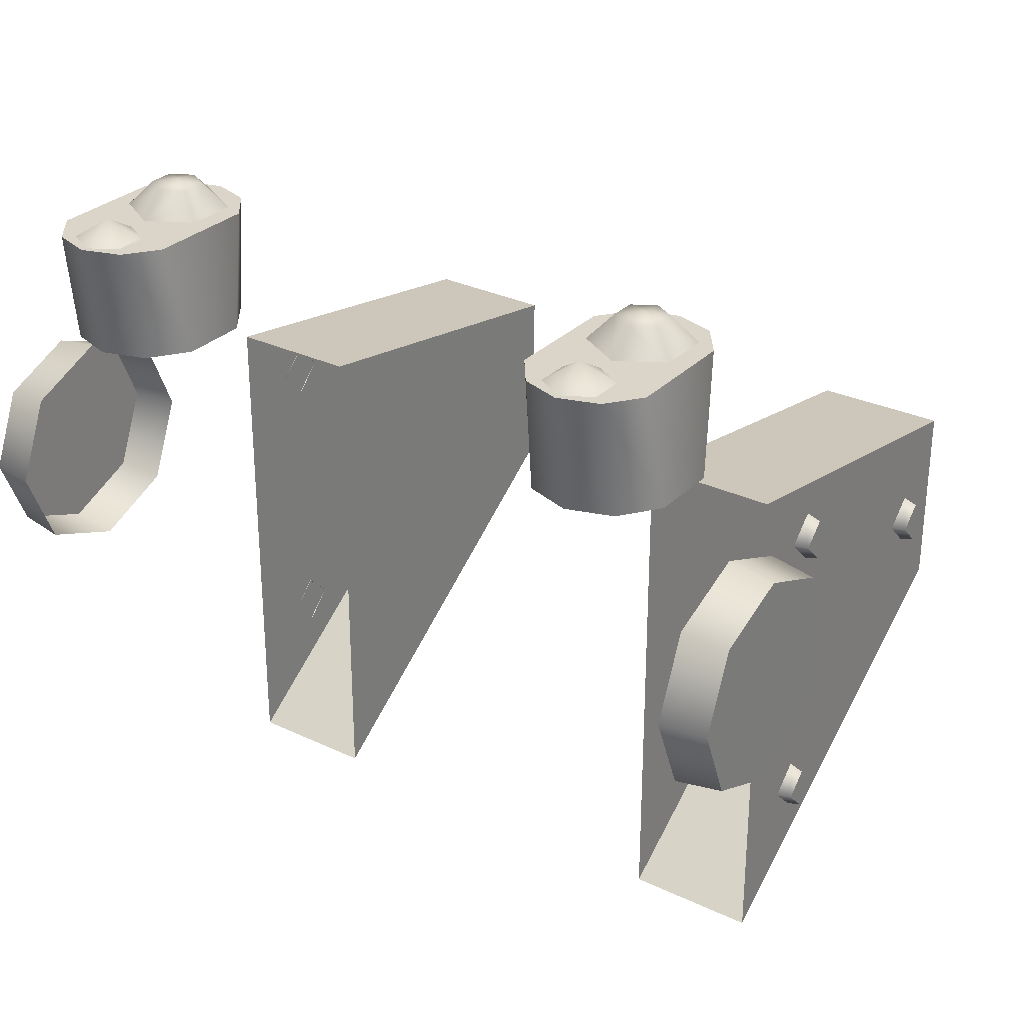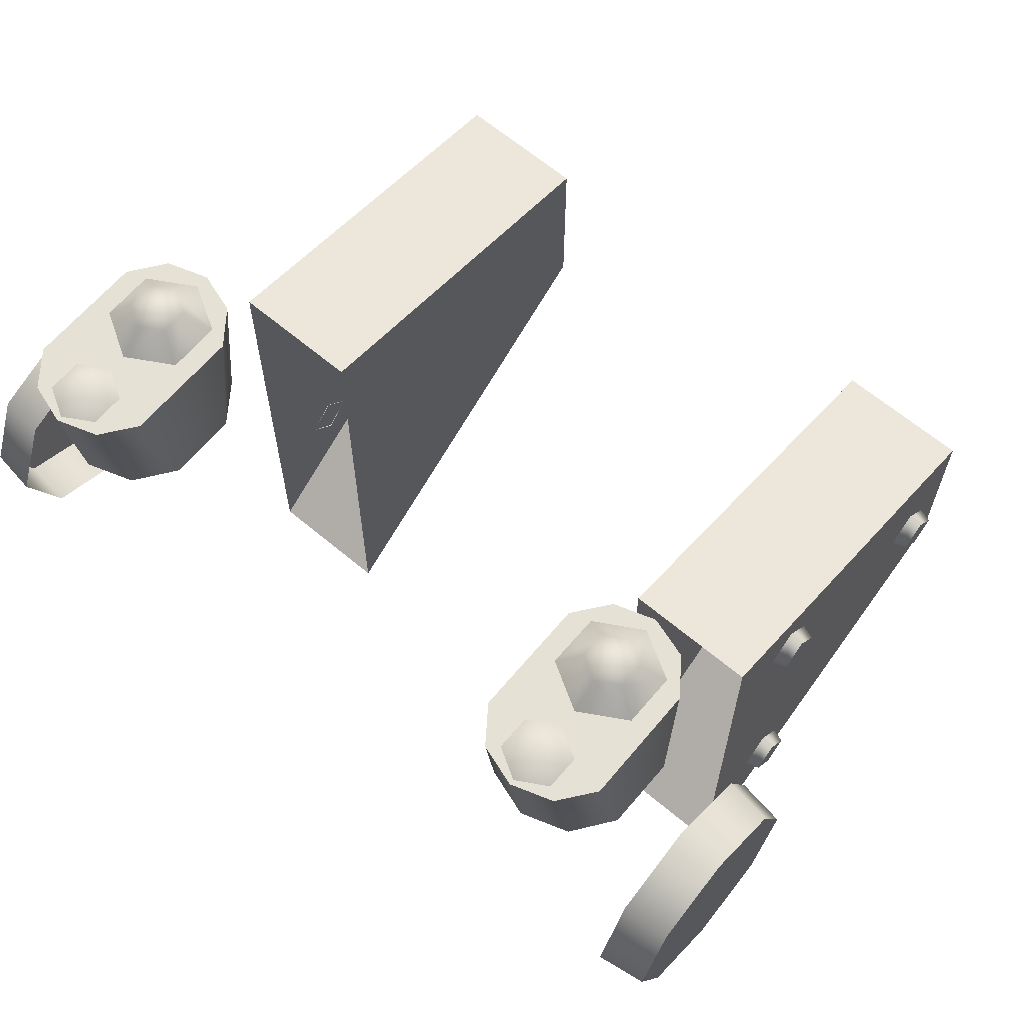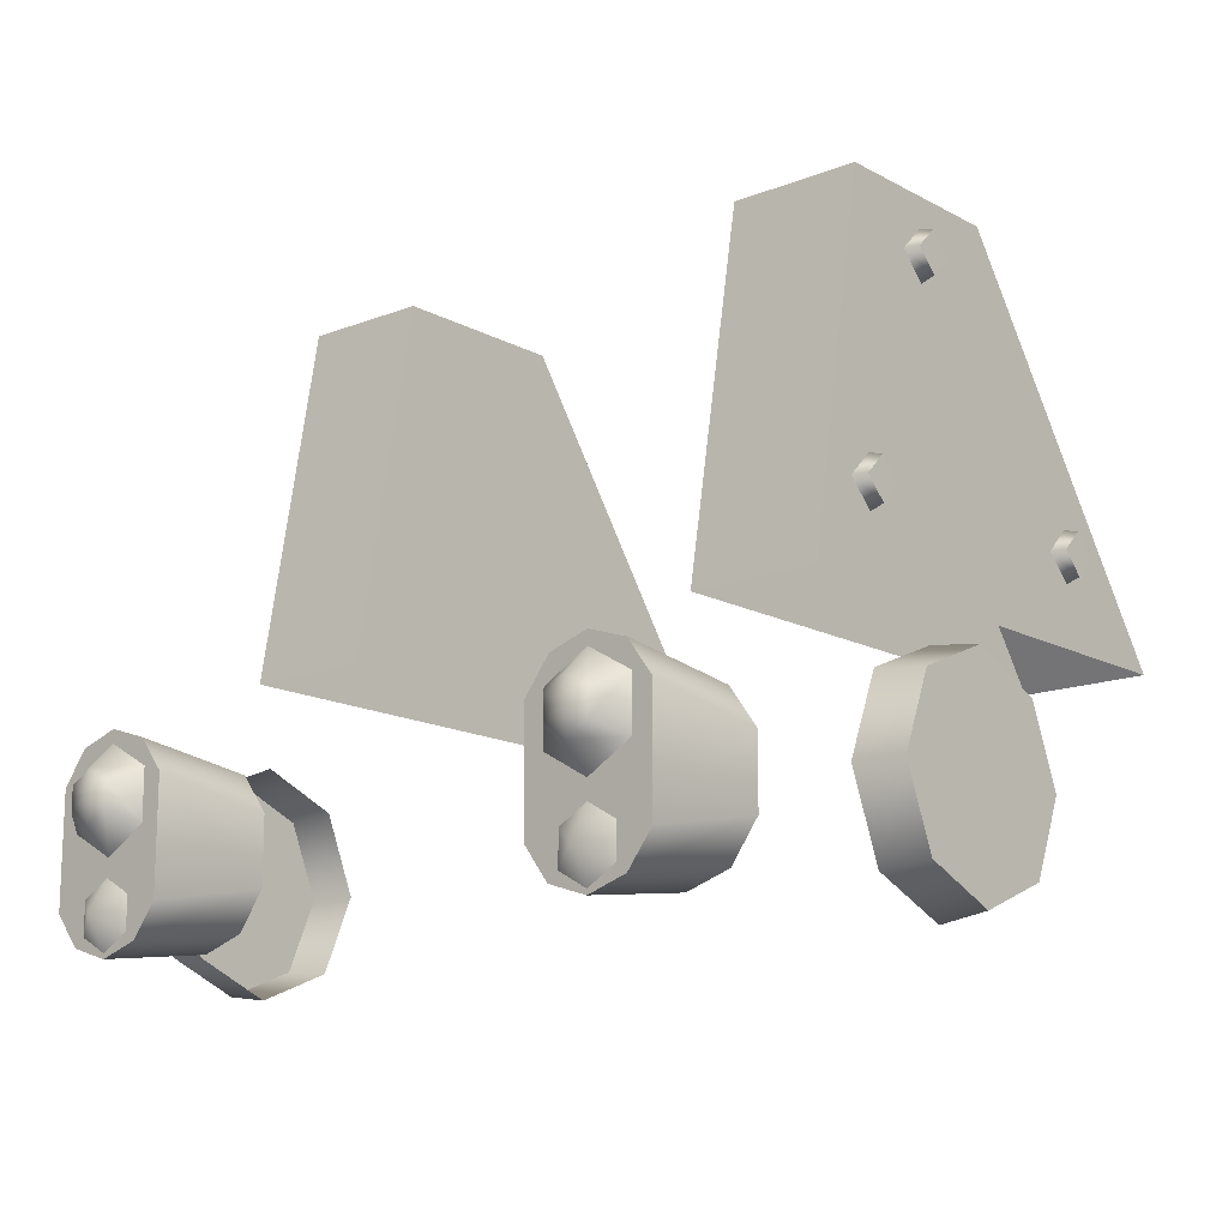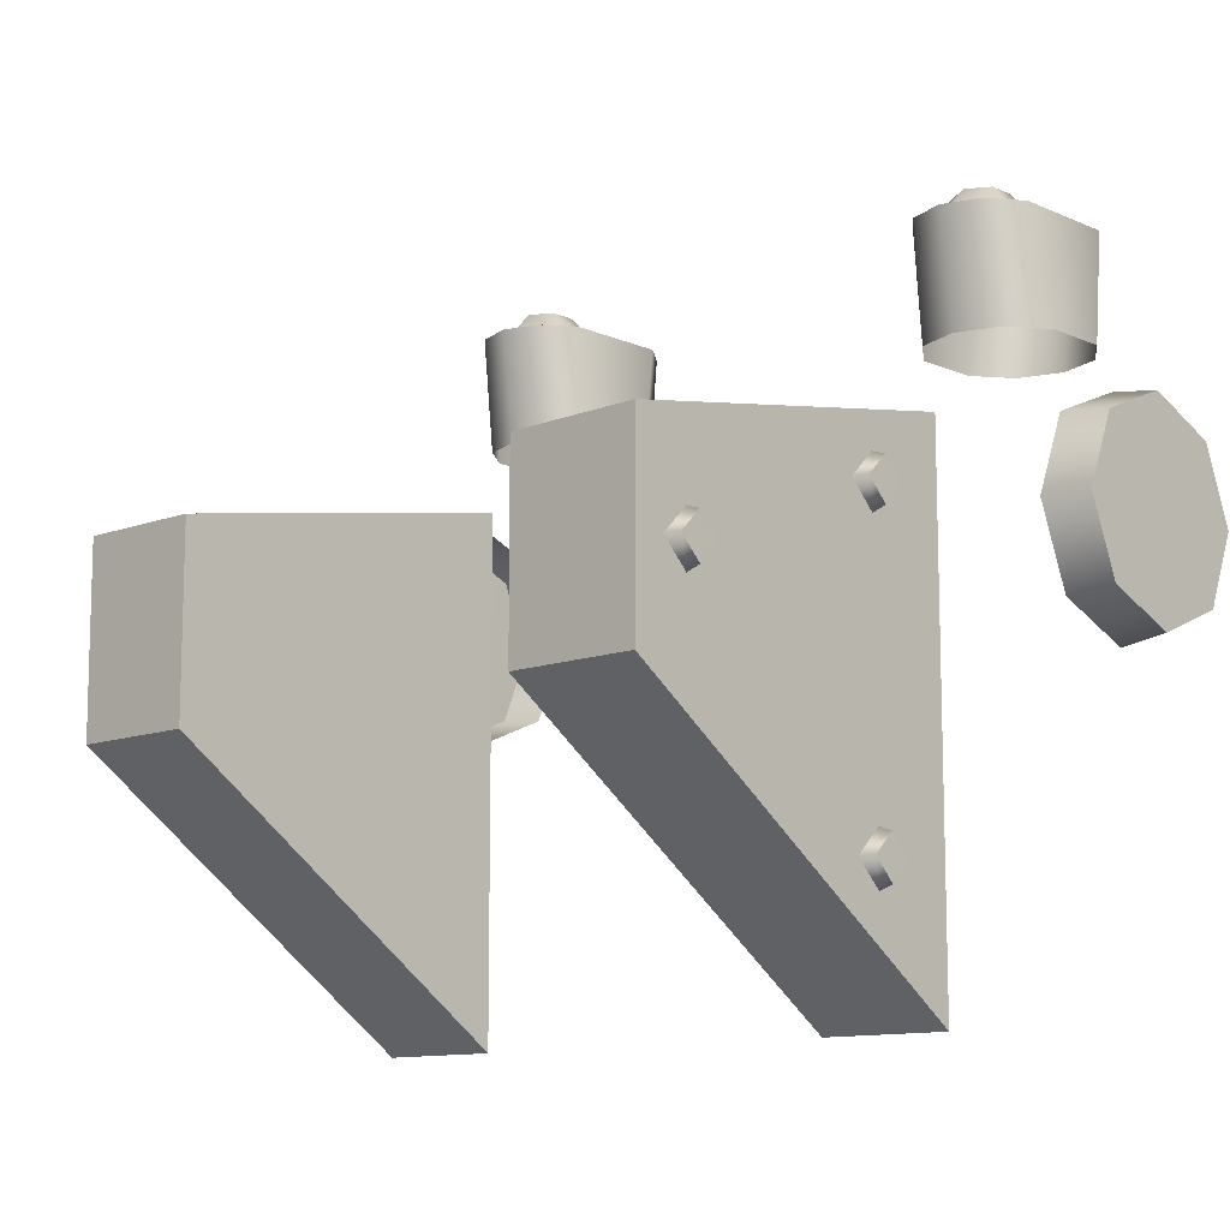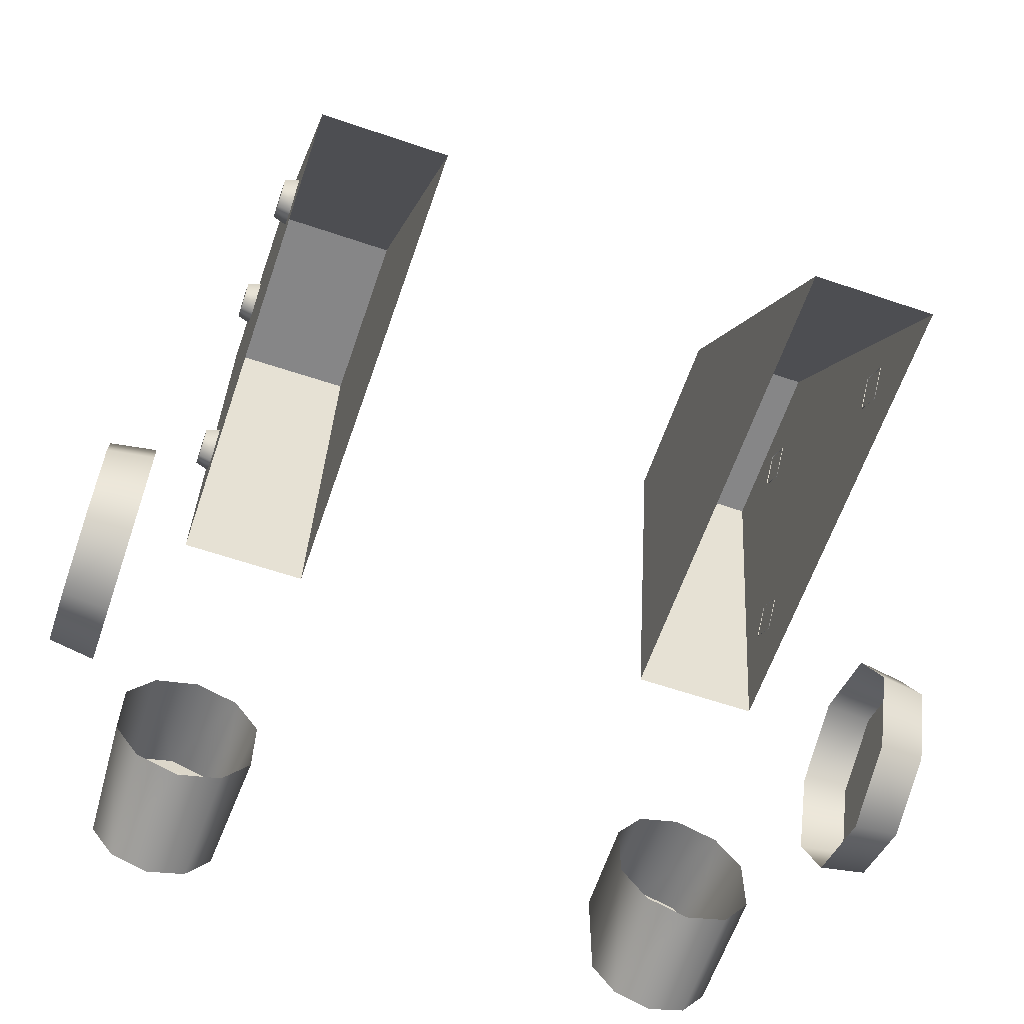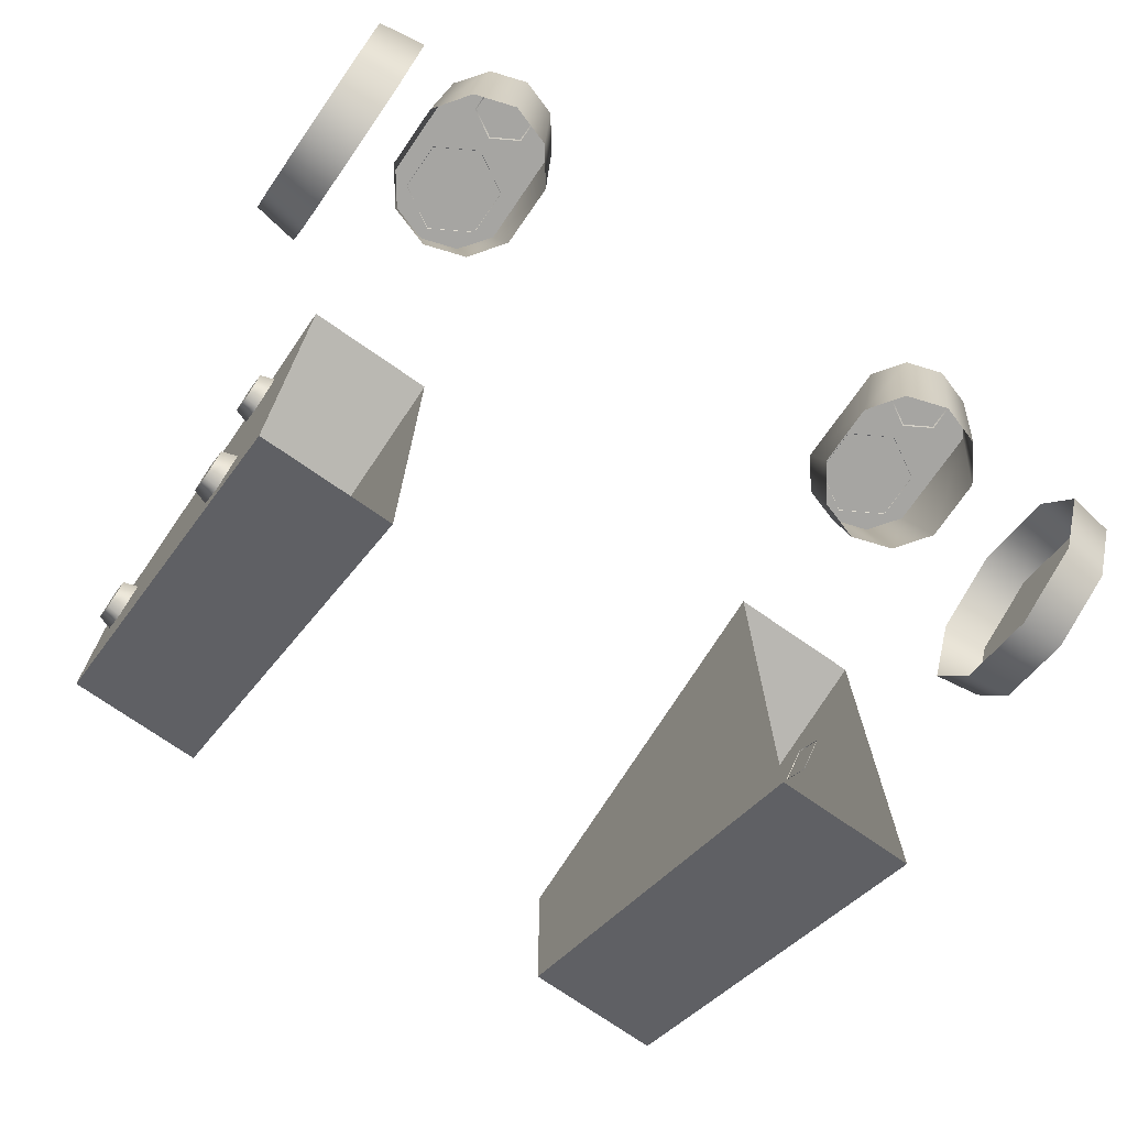
<metadata>
{"format":"obj","ext":"obj","renderer":"f3d","projection":"perspective","resolution":1024,"background":"white","views":[{"elev":29.4,"azim":35.1,"up":"+Z"},{"elev":64.5,"azim":40.2,"up":"+Z"},{"elev":-14.5,"azim":40.6,"up":"+Y"},{"elev":-11.4,"azim":-136.8,"up":"+Z"},{"elev":-62.2,"azim":161.0,"up":"+Y"},{"elev":-73.5,"azim":-34.8,"up":"+Z"}]}
</metadata>
<code>
g HammerTurret_03
v -36.72 42.16 52.06
v -36.72 37.61 54.79
v -40.65 39.89 52.06
v -32.78 39.89 52.06
v -32.78 35.34 52.06
v -36.72 33.07 52.06
v -40.65 35.34 52.06
v -36.72 57.83 52.13
v -36.72 54.45 55.46
v -39.65 52.76 55.46
v -42.58 54.45 52.13
v -30.86 54.45 52.13
v -33.79 52.76 55.46
v -30.86 47.68 52.13
v -33.79 49.37 55.46
v -36.72 44.3 52.13
v -36.72 47.68 55.46
v -42.58 47.68 52.13
v -39.65 49.37 55.46
v -36.72 51.07 55.97
v -45.84 82.72 15.78
v -45.84 85.56 12.94
v -43.9 86.2 12.94
v -43.9 82.72 16.42
v -45.84 82.72 10.09
v -43.9 82.72 9.457
v -45.84 79.87 12.94
v -43.9 79.24 12.94
v -45.84 79.87 12.94
v -43.9 79.24 12.94
v -45.84 82.72 12.94
v -45.84 85.56 12.94
v -45.84 82.72 15.78
v -45.84 82.72 10.09
v -45.84 79.87 12.94
v -45.84 82.72 -25.08
v -45.84 85.56 -27.92
v -43.9 86.2 -27.92
v -43.9 82.72 -24.44
v -45.84 82.72 -30.77
v -43.9 82.72 -31.41
v -45.84 79.88 -27.92
v -43.9 79.24 -27.92
v -45.84 79.88 -27.92
v -43.9 79.24 -27.92
v -45.84 82.72 -27.92
v -45.84 85.56 -27.92
v -45.84 82.72 -25.08
v -45.84 82.72 -30.77
v -45.84 79.88 -27.92
v -45.84 112.9 4.424
v -45.84 115.8 1.58
v -43.9 116.4 1.58
v -43.9 112.9 5.065
v -45.84 112.9 -1.265
v -43.9 112.9 -1.902
v -45.84 110.1 1.58
v -43.9 109.4 1.58
v -45.84 110.1 1.58
v -43.9 109.4 1.58
v -45.84 112.9 1.58
v -45.84 115.8 1.58
v -45.84 112.9 4.424
v -45.84 112.9 -1.265
v -45.84 110.1 1.58
v -43.99 71.09 -45.49
v -26.52 71.09 -45.49
v -26.54 120.5 -10.73
v -43.97 120.5 -10.73
v -43.97 120.5 -10.73
v -26.54 120.5 -10.73
v -26.52 120.5 14.36
v -44.09 120.5 14.46
v -44.09 120.5 14.46
v -26.52 120.5 14.36
v -26.52 71.09 23.09
v -43.99 71.09 23.09
v -26.52 71.09 -45.49
v -26.52 71.09 23.09
v -26.52 120.5 14.36
v -26.54 120.5 -10.73
v -43.99 71.09 23.09
v -43.99 71.09 -45.49
v -43.97 120.5 -10.73
v -44.09 120.5 14.46
v -58.11 33.38 13.59
v -51.96 32.44 13.59
v -51.96 36.86 2.907
v -58.11 37.53 3.571
v -51.96 47.55 -1.518
v -58.11 47.55 -0.5782
v -51.96 58.23 2.907
v -58.11 57.56 3.571
v -51.96 62.66 13.59
v -58.11 61.71 13.59
v -51.96 58.23 24.27
v -58.11 57.56 23.61
v -51.96 47.55 28.7
v -58.11 47.55 27.75
v -51.96 36.86 24.27
v -58.11 37.53 23.61
v -51.96 32.44 13.59
v -58.11 33.38 13.59
v -58.11 47.55 13.59
v -58.11 33.38 13.59
v -58.11 37.53 3.571
v -58.11 47.55 -0.5782
v -58.11 57.56 3.571
v -58.11 61.71 13.59
v -58.11 57.56 23.61
v -58.11 47.55 27.75
v -58.11 37.53 23.61
v -28.25 53.52 52.18
v -31.56 57.87 52.18
v -30.83 55.56 36.83
v -27.19 50.56 36.83
v -27.19 41.59 36.83
v -28.32 38.64 52.18
v -42.6 55.56 36.83
v -41.9 57.91 52.18
v -45.12 53.5 52.18
v -46.24 50.56 36.83
v -36.72 59.55 52.18
v -36.72 57.48 36.83
v -31.56 34.27 52.18
v -30.83 36.58 36.83
v -45.19 38.62 52.18
v -46.24 41.59 36.83
v -41.88 34.27 52.18
v -42.6 36.58 36.83
v -36.72 32.6 52.18
v -36.72 34.67 36.83
v -45.19 38.62 52.18
v -28.32 38.64 52.18
v -31.56 34.27 52.18
v -36.72 32.6 52.18
v -41.88 34.27 52.18
v -45.12 53.5 52.18
v -28.25 53.52 52.18
v -31.56 57.87 52.18
v -36.72 59.55 52.18
v -41.9 57.91 52.18
v 36.72 42.16 52.06
v 40.65 39.89 52.06
v 36.72 37.61 54.79
v 32.78 39.89 52.06
v 32.78 35.34 52.06
v 36.72 33.07 52.06
v 40.65 35.34 52.06
v 36.72 57.83 52.13
v 42.57 54.45 52.13
v 39.65 52.76 55.46
v 36.72 54.45 55.46
v 30.86 54.45 52.13
v 33.79 52.76 55.46
v 30.86 47.68 52.13
v 33.79 49.37 55.46
v 36.72 44.3 52.13
v 36.72 47.68 55.46
v 42.57 47.68 52.13
v 39.65 49.37 55.46
v 36.72 51.07 55.97
v 45.84 82.72 15.78
v 43.9 82.72 16.42
v 43.9 86.2 12.94
v 45.84 85.56 12.94
v 43.9 82.72 9.457
v 45.84 82.72 10.09
v 43.9 79.24 12.94
v 45.84 79.87 12.94
v 45.84 79.87 12.94
v 43.9 79.24 12.94
v 45.84 82.72 12.94
v 45.84 82.72 15.78
v 45.84 85.56 12.94
v 45.84 82.72 10.09
v 45.84 79.87 12.94
v 45.84 82.72 -25.08
v 43.9 82.72 -24.44
v 43.9 86.2 -27.92
v 45.84 85.56 -27.92
v 43.9 82.72 -31.41
v 45.84 82.72 -30.77
v 43.9 79.24 -27.92
v 45.84 79.88 -27.92
v 45.84 79.88 -27.92
v 43.9 79.24 -27.92
v 45.84 82.72 -27.92
v 45.84 82.72 -25.08
v 45.84 85.56 -27.92
v 45.84 82.72 -30.77
v 45.84 79.88 -27.92
v 45.84 112.9 4.424
v 43.9 112.9 5.065
v 43.9 116.4 1.58
v 45.84 115.8 1.58
v 43.9 112.9 -1.902
v 45.84 112.9 -1.265
v 43.9 109.4 1.58
v 45.84 110.1 1.58
v 45.84 110.1 1.58
v 43.9 109.4 1.58
v 45.84 112.9 1.58
v 45.84 112.9 4.424
v 45.84 115.8 1.58
v 45.84 112.9 -1.265
v 45.84 110.1 1.58
v 43.99 71.09 -45.49
v 43.97 120.5 -10.73
v 26.53 120.5 -10.73
v 26.52 71.09 -45.49
v 43.97 120.5 -10.73
v 44.09 120.5 14.46
v 26.52 120.5 14.36
v 26.53 120.5 -10.73
v 44.09 120.5 14.46
v 43.99 71.09 23.09
v 26.52 71.09 23.09
v 26.52 120.5 14.36
v 26.52 71.09 -45.49
v 26.53 120.5 -10.73
v 26.52 120.5 14.36
v 26.52 71.09 23.09
v 43.99 71.09 23.09
v 44.09 120.5 14.46
v 43.97 120.5 -10.73
v 43.99 71.09 -45.49
v 58.11 33.38 13.59
v 58.11 37.53 3.571
v 51.96 36.86 2.907
v 51.96 32.44 13.59
v 51.96 47.55 -1.518
v 58.11 47.55 -0.5782
v 51.96 58.23 2.907
v 58.11 57.56 3.571
v 51.96 62.66 13.59
v 58.11 61.71 13.59
v 51.96 58.23 24.27
v 58.11 57.56 23.61
v 51.96 47.55 28.7
v 58.11 47.55 27.75
v 51.96 36.86 24.27
v 58.11 37.53 23.61
v 51.96 32.44 13.59
v 58.11 33.38 13.59
v 58.11 47.55 13.59
v 58.11 37.53 3.571
v 58.11 33.38 13.59
v 58.11 47.55 -0.5782
v 58.11 57.56 3.571
v 58.11 61.71 13.59
v 58.11 57.56 23.61
v 58.11 47.55 27.75
v 58.11 37.53 23.61
v 28.25 53.52 52.18
v 27.19 50.56 36.83
v 30.83 55.56 36.83
v 31.56 57.87 52.18
v 27.19 41.59 36.83
v 28.32 38.64 52.18
v 42.6 55.56 36.83
v 46.24 50.56 36.83
v 45.12 53.5 52.18
v 41.9 57.91 52.18
v 36.72 59.55 52.18
v 36.72 57.48 36.83
v 31.56 34.27 52.18
v 30.83 36.58 36.83
v 46.24 41.59 36.83
v 45.18 38.62 52.18
v 42.6 36.58 36.83
v 41.88 34.27 52.18
v 36.72 34.67 36.83
v 36.72 32.6 52.18
v 28.32 38.64 52.18
v 45.18 38.62 52.18
v 41.88 34.27 52.18
v 36.72 32.6 52.18
v 31.56 34.27 52.18
v 28.25 53.52 52.18
v 45.12 53.5 52.18
v 41.9 57.91 52.18
v 36.72 59.55 52.18
v 31.56 57.87 52.18
g HammerTurret_03_0
f 3 2 1
f 1 2 4
f 4 2 5
f 5 2 6
f 6 2 7
f 7 2 3
f 10 9 8
f 11 10 8
f 9 13 12
f 8 9 12
f 13 15 14
f 12 13 14
f 15 17 16
f 14 15 16
f 17 19 18
f 16 17 18
f 19 10 11
f 18 19 11
f 10 20 9
f 9 20 13
f 13 20 15
f 15 20 17
f 17 20 19
f 19 20 10
f 23 22 21
f 24 23 21
f 26 25 22
f 23 26 22
f 28 27 25
f 26 28 25
f 24 21 29
f 30 24 29
f 33 32 31
f 32 34 31
f 34 35 31
f 35 33 31
f 38 37 36
f 39 38 36
f 41 40 37
f 38 41 37
f 43 42 40
f 41 43 40
f 39 36 44
f 45 39 44
f 48 47 46
f 47 49 46
f 49 50 46
f 50 48 46
f 53 52 51
f 54 53 51
f 56 55 52
f 53 56 52
f 58 57 55
f 56 58 55
f 54 51 59
f 60 54 59
f 63 62 61
f 62 64 61
f 64 65 61
f 65 63 61
f 68 67 66
f 69 68 66
f 72 71 70
f 73 72 70
f 76 75 74
f 77 76 74
f 80 79 78
f 81 80 78
f 84 83 82
f 85 84 82
f 88 87 86
f 89 88 86
f 89 91 90
f 88 89 90
f 91 93 92
f 90 91 92
f 93 95 94
f 92 93 94
f 95 97 96
f 94 95 96
f 97 99 98
f 96 97 98
f 99 101 100
f 98 99 100
f 101 103 102
f 100 101 102
f 106 105 104
f 106 104 107
f 107 104 108
f 108 104 109
f 109 104 110
f 110 104 111
f 111 104 112
f 112 104 105
f 115 114 113
f 116 115 113
f 113 118 117
f 116 113 117
f 121 120 119
f 122 121 119
f 119 120 123
f 124 119 123
f 123 114 115
f 124 123 115
f 117 118 125
f 126 117 125
f 127 121 122
f 128 127 122
f 129 127 128
f 130 129 128
f 132 131 129
f 130 132 129
f 125 131 132
f 126 125 132
f 135 134 133
f 133 136 135
f 133 137 136
f 138 133 134
f 139 138 134
f 138 139 140
f 140 141 138
f 141 142 138
f 145 144 143
f 145 143 146
f 145 146 147
f 145 147 148
f 145 148 149
f 145 149 144
f 152 151 150
f 153 152 150
f 153 150 154
f 155 153 154
f 155 154 156
f 157 155 156
f 157 156 158
f 159 157 158
f 159 158 160
f 161 159 160
f 161 160 151
f 152 161 151
f 162 152 153
f 162 153 155
f 162 155 157
f 162 157 159
f 162 159 161
f 162 161 152
f 165 164 163
f 166 165 163
f 167 165 166
f 168 167 166
f 169 167 168
f 170 169 168
f 164 172 171
f 163 164 171
f 175 174 173
f 176 175 173
f 177 176 173
f 174 177 173
f 180 179 178
f 181 180 178
f 182 180 181
f 183 182 181
f 184 182 183
f 185 184 183
f 179 187 186
f 178 179 186
f 190 189 188
f 191 190 188
f 192 191 188
f 189 192 188
f 195 194 193
f 196 195 193
f 197 195 196
f 198 197 196
f 199 197 198
f 200 199 198
f 194 202 201
f 193 194 201
f 205 204 203
f 206 205 203
f 207 206 203
f 204 207 203
f 210 209 208
f 211 210 208
f 214 213 212
f 215 214 212
f 218 217 216
f 219 218 216
f 222 221 220
f 223 222 220
f 226 225 224
f 227 226 224
f 230 229 228
f 231 230 228
f 229 230 232
f 233 229 232
f 233 232 234
f 235 233 234
f 235 234 236
f 237 235 236
f 237 236 238
f 239 237 238
f 239 238 240
f 241 239 240
f 241 240 242
f 243 241 242
f 243 242 244
f 245 243 244
f 248 247 246
f 246 247 249
f 246 249 250
f 246 250 251
f 246 251 252
f 246 252 253
f 246 253 254
f 246 254 248
f 257 256 255
f 258 257 255
f 255 256 259
f 260 255 259
f 263 262 261
f 264 263 261
f 261 266 265
f 264 261 265
f 265 266 257
f 258 265 257
f 259 268 267
f 260 259 267
f 270 269 262
f 263 270 262
f 272 271 269
f 270 272 269
f 273 271 272
f 274 273 272
f 267 268 273
f 274 267 273
f 277 276 275
f 275 278 277
f 275 279 278
f 281 280 275
f 276 281 275
f 280 281 282
f 282 283 280
f 283 284 280

</code>
